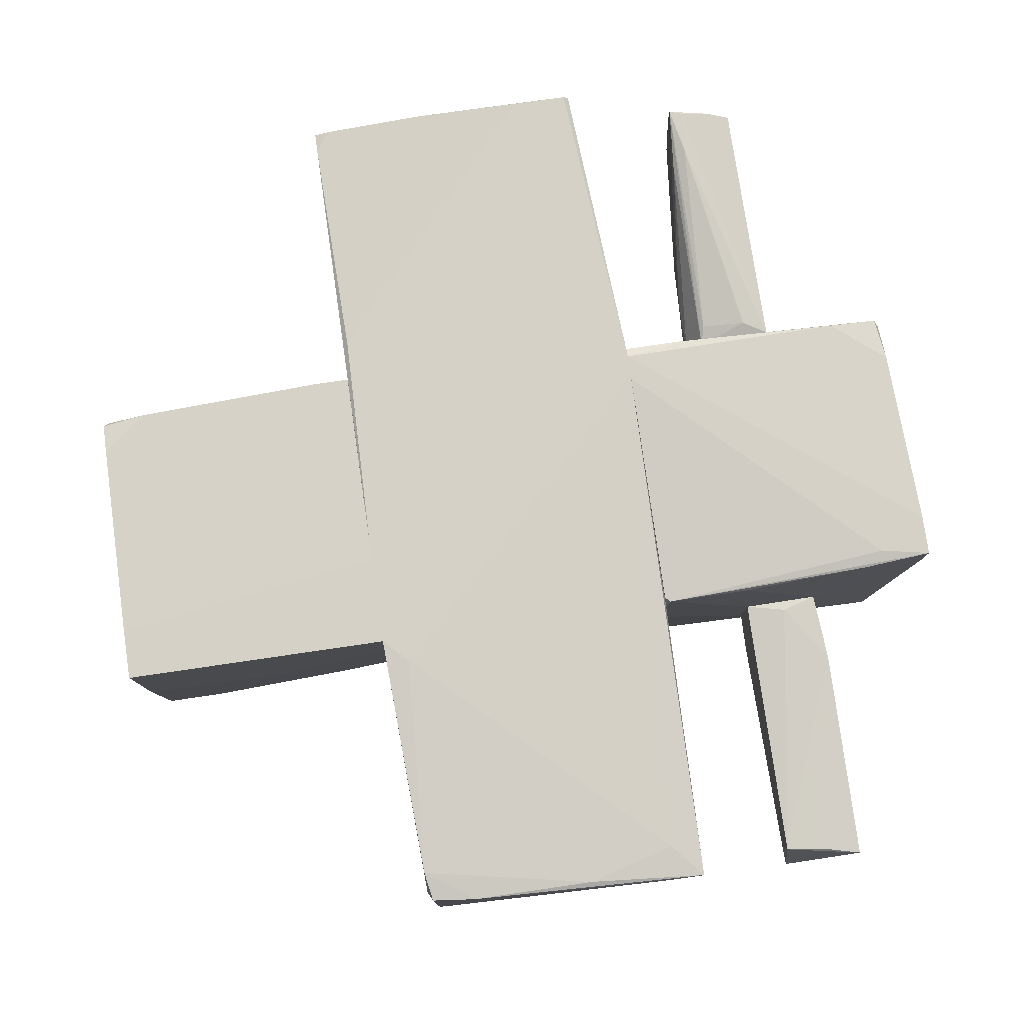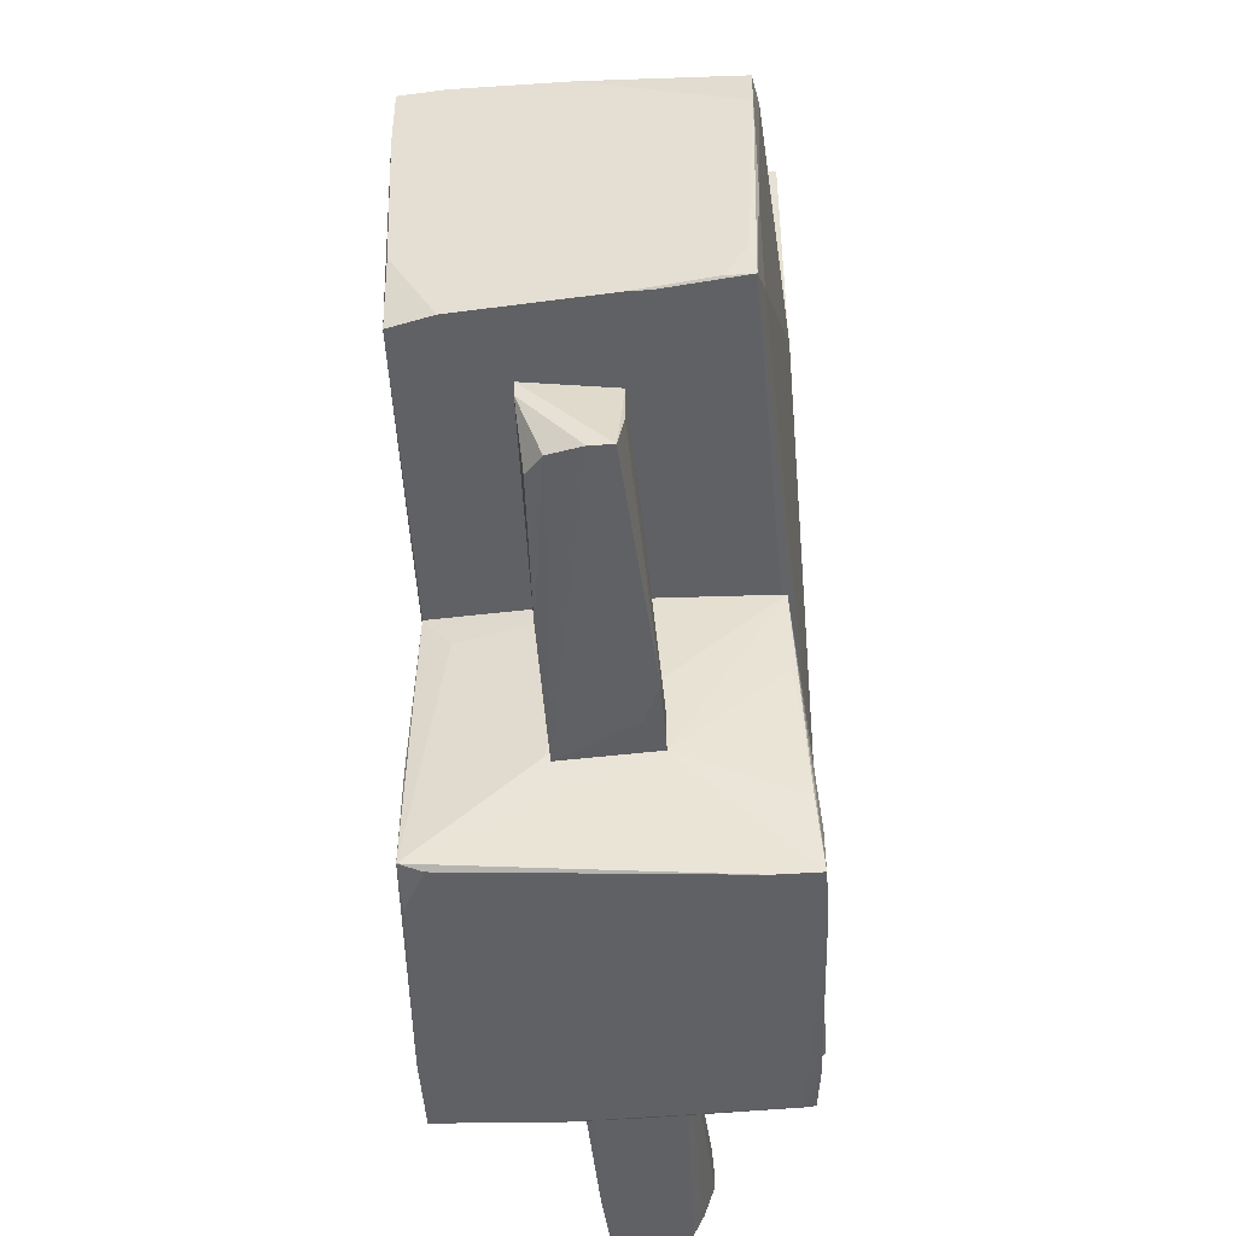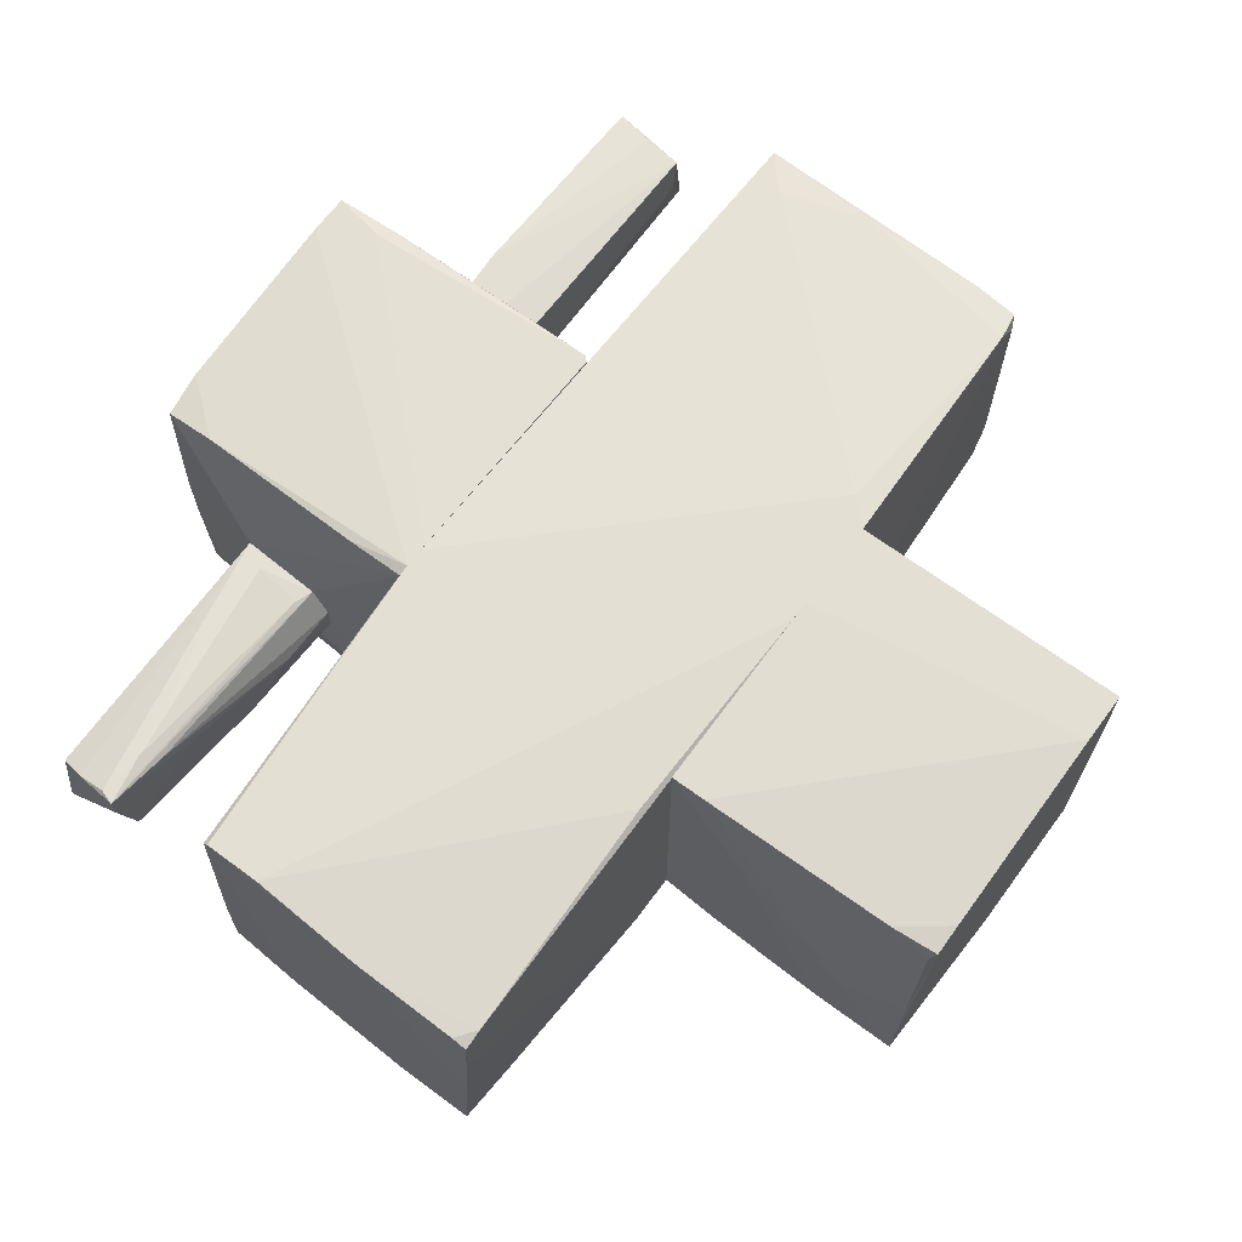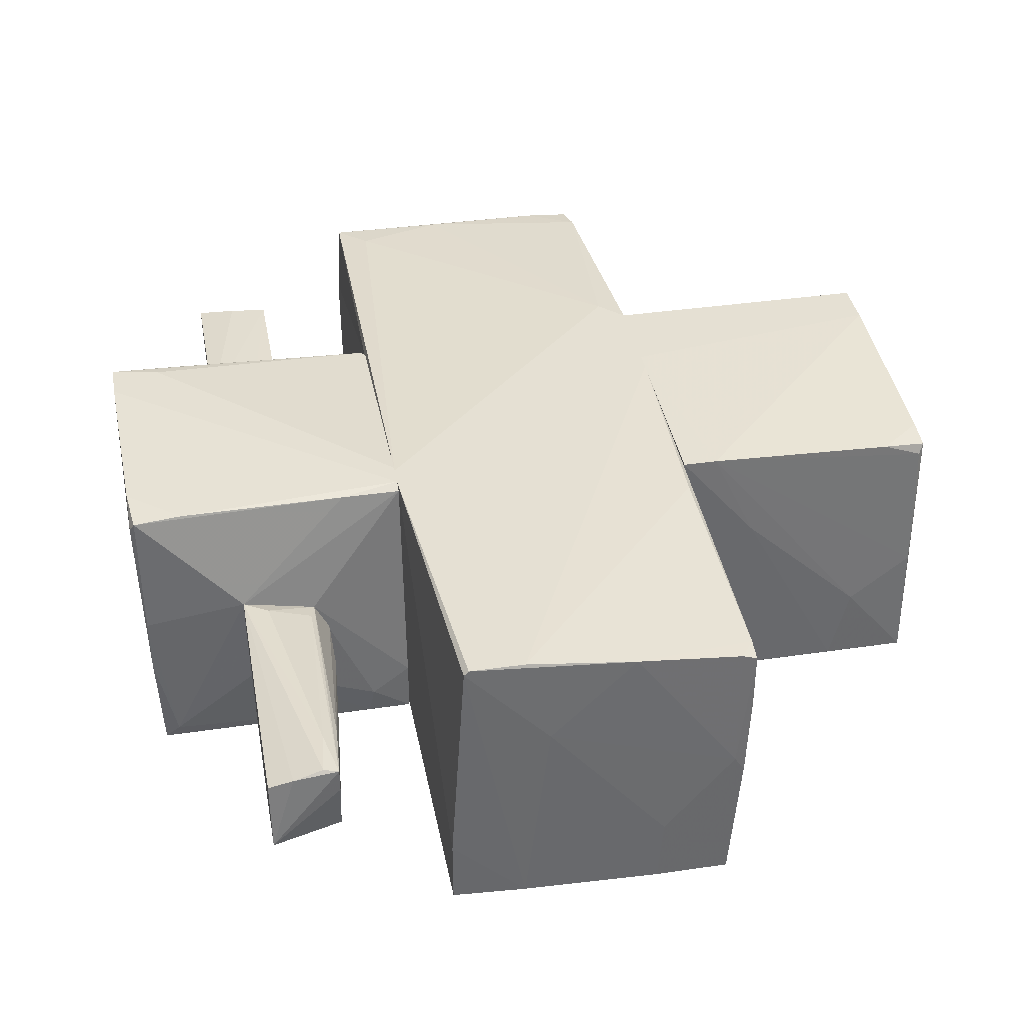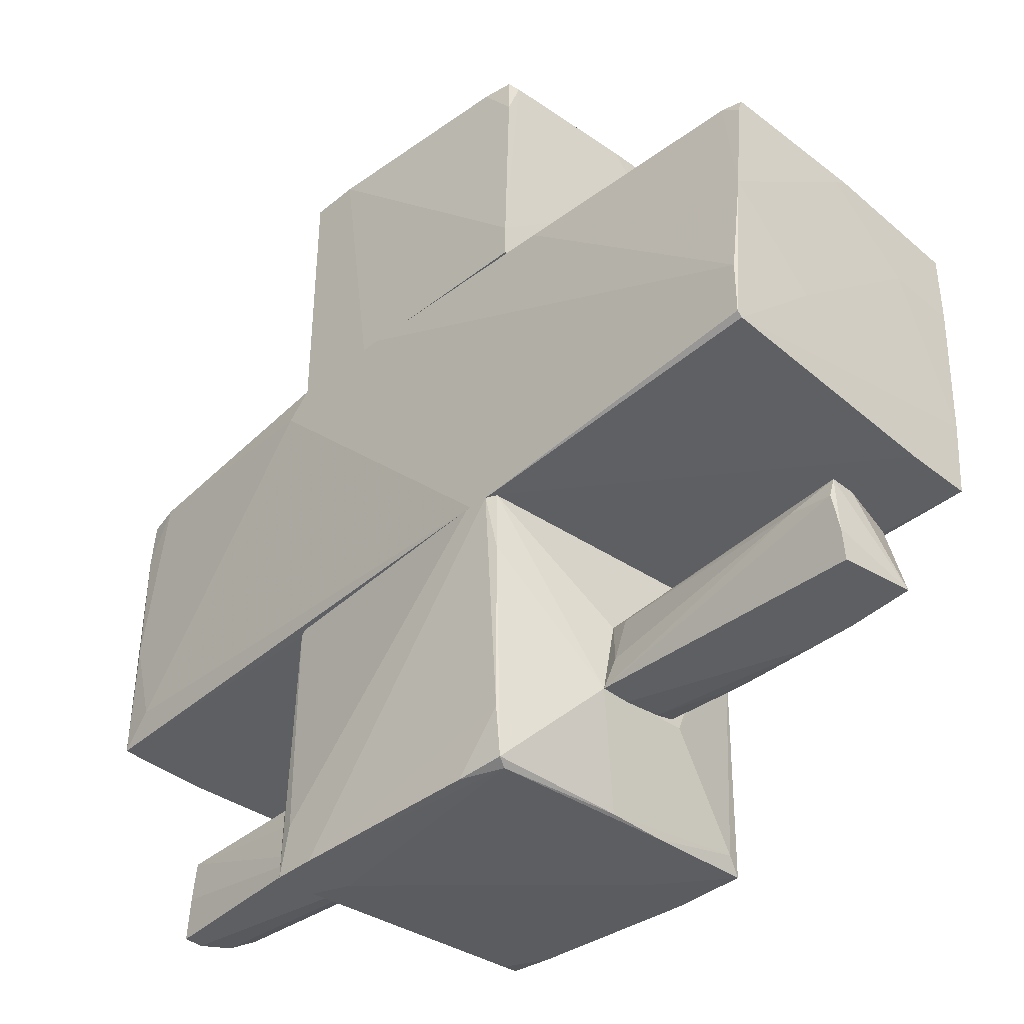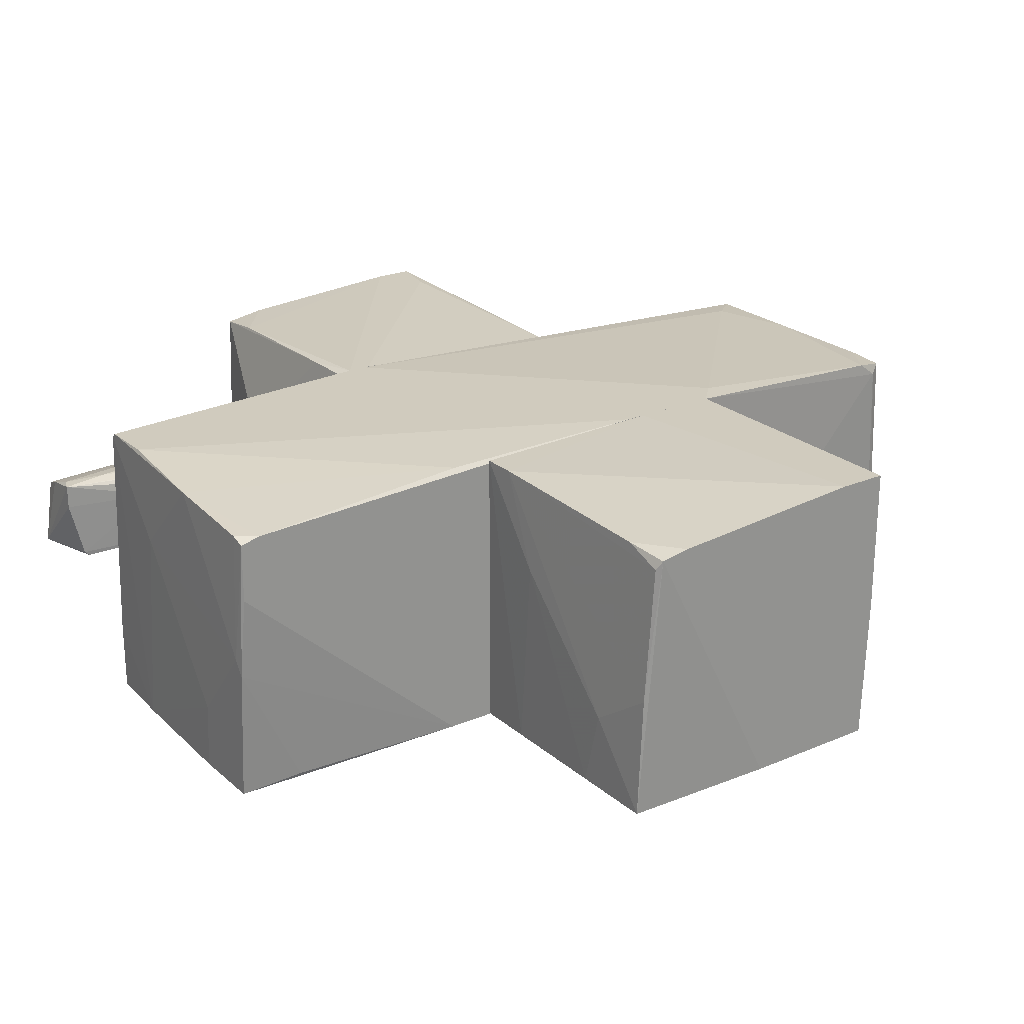
<metadata>
{"format":"obj","ext":"obj","renderer":"f3d","projection":"perspective","resolution":1024,"background":"white","views":[{"elev":79.2,"azim":-98.3,"up":"+Z"},{"elev":-48.3,"azim":-85.7,"up":"+Y"},{"elev":67.0,"azim":126.5,"up":"+Z"},{"elev":37.9,"azim":79.5,"up":"+Z"},{"elev":-39.5,"azim":45.4,"up":"+Y"},{"elev":23.5,"azim":144.5,"up":"+Z"}]}
</metadata>
<code>
o convex_0
v 1.087 2.687 -0.409
v 0.8773 1.253 -1.038
v -0.4162 1.253 -1.003
v 1.017 1.253 1.06
v -1.046 3.176 1.095
v -1.011 3.176 -0.9683
v -1.046 1.253 1.095
v 0.9472 3.176 0.9545
v 1.087 3.141 -0.9683
v -0.9407 1.253 -0.9683
v 1.017 1.253 -1.038
v -1.046 2.163 0.01072
v 0.9823 2.862 0.9896
v -0.696 3.176 1.095
v -0.0314 3.176 -0.9683
v 1.052 1.708 -1.003
v -1.046 1.253 0.605
v 1.017 1.498 1.06
v -0.4162 1.253 1.095
v -0.9756 1.708 -0.8984
v 1.052 2.442 -1.003
v -1.046 3.176 0.08025
v 1.052 3.141 -0.09409
v -1.011 2.757 -0.9683
v 1.052 1.813 0.3949
v 1.087 2.547 -0.9683
v 0.9823 3.141 0.8845
v 0.7374 3.176 0.9896
v 0.9472 1.358 -1.038
v -0.9756 1.288 -0.6188
f 17 20 30
f 2 3 6
f 3 2 7
f 6 5 8
f 3 7 10
f 4 2 11
f 7 5 12
f 5 7 14
f 8 5 14
f 6 8 15
f 8 9 15
f 4 11 16
f 10 7 17
f 7 12 17
f 13 14 18
f 18 14 19
f 2 4 19
f 7 2 19
f 14 7 19
f 4 18 19
f 17 12 20
f 9 11 21
f 6 15 21
f 15 9 21
f 5 6 22
f 12 5 22
f 6 12 22
f 9 8 23
f 1 9 23
f 18 1 23
f 6 3 24
f 3 10 24
f 12 6 24
f 10 20 24
f 20 12 24
f 4 16 25
f 1 18 25
f 18 4 25
f 9 1 26
f 11 9 26
f 16 11 26
f 1 25 26
f 25 16 26
f 8 13 27
f 13 18 27
f 23 8 27
f 18 23 27
f 13 8 28
f 8 14 28
f 14 13 28
f 2 6 29
f 11 2 29
f 6 21 29
f 21 11 29
f 10 17 30
f 20 10 30
o convex_1
v -1.045 -0.9148 0.9545
v 3.08 1.253 0.9197
v 3.08 1.148 0.9545
v 3.045 -0.8798 -1.073
v -3.039 1.113 -1.003
v -3.003 1.148 0.9545
v -2.934 -0.9146 -0.9682
v 3.115 1.148 -1.073
v 3.045 -0.7399 1.095
v -3.109 -0.8796 0.9195
v -1.045 1.253 1.095
v -1.115 1.253 -0.9682
v 0.9124 -0.9148 1.095
v 1.367 1.253 -1.038
v 1.297 1.218 1.059
v 1.087 -0.9148 -0.9334
v -2.794 1.183 0.9895
v -3.073 -0.9146 0.2553
v -2.864 -0.6699 0.9545
v -3.039 0.6586 -1.003
v 3.045 -0.7747 1.06
v 2.591 -0.8798 -1.073
v 3.045 -0.355 1.095
v 3.115 0.6586 -0.5836
v -1.22 1.078 1.095
v -3.039 1.148 -0.7237
v 3.045 -0.8798 -0.5839
v 3.115 1.218 -0.09406
v -3.003 -0.9146 -0.6885
v -3.039 0.8335 0.9545
v -1.5 -0.8796 -1.003
v -2.934 1.183 0.8847
v 2.73 1.148 -1.073
v 0.7375 -0.9148 1.095
v 3.08 0.4137 1.025
v 3.08 -0.355 -1.073
v -0.2763 1.253 1.095
v -3.109 -0.6347 0.8847
v 3.08 -0.1803 0.4301
v 3.08 1.253 0.4999
v -2.934 1.148 -1.003
v -3.039 1.148 -0.02424
v -3.109 -0.8796 0.7446
v -3.003 -0.3902 -0.9682
v -3.039 -0.04045 0.9545
v -3.003 0.5538 -1.003
v 2.66 1.183 -1.038
v -3.073 -0.9146 0.3951
v 2.94 1.253 0.9545
v -0.4512 -0.9148 -1.003
v 3.115 0.6238 -1.073
v 3.115 1.148 0.01057
v 0.8423 1.253 -1.038
f 63 71 83
f 41 32 42
f 39 41 43
f 42 32 44
f 43 31 46
f 39 43 51
f 38 34 52
f 50 35 52
f 41 39 53
f 43 41 55
f 41 47 55
f 46 34 57
f 43 46 57
f 51 43 57
f 54 38 58
f 37 31 59
f 31 48 59
f 47 36 60
f 52 37 61
f 41 42 62
f 36 47 62
f 47 41 62
f 42 56 62
f 44 38 63
f 38 52 63
f 52 35 63
f 40 31 64
f 31 43 64
f 49 40 64
f 43 55 64
f 55 49 64
f 53 39 65
f 45 53 65
f 34 38 66
f 57 34 66
f 51 57 66
f 32 41 67
f 41 53 67
f 53 45 67
f 56 35 68
f 40 60 68
f 39 51 69
f 65 39 69
f 66 54 69
f 51 66 69
f 44 32 70
f 32 58 70
f 58 44 70
f 35 56 71
f 56 42 71
f 63 35 71
f 60 36 72
f 36 62 72
f 62 56 72
f 56 68 72
f 68 60 72
f 48 40 73
f 35 50 73
f 50 48 73
f 68 35 73
f 40 68 73
f 50 37 74
f 48 50 74
f 37 59 74
f 59 48 74
f 40 49 75
f 55 47 75
f 49 55 75
f 47 60 75
f 60 40 75
f 37 50 76
f 50 52 76
f 61 37 76
f 52 61 76
f 38 44 77
f 44 58 77
f 58 38 77
f 31 40 78
f 48 31 78
f 40 48 78
f 33 32 79
f 65 33 79
f 45 65 79
f 32 67 79
f 67 45 79
f 31 37 80
f 46 31 80
f 34 46 80
f 52 34 80
f 37 52 80
f 38 54 81
f 66 38 81
f 54 66 81
f 32 33 82
f 58 32 82
f 54 58 82
f 33 65 82
f 65 69 82
f 69 54 82
f 42 44 83
f 44 63 83
f 71 42 83
o convex_2
v -1.325 -2.174 0.2204
v -3.109 -1.754 -0.2692
v -3.109 -1.649 -0.2692
v -1.081 -1.929 -0.2692
v -1.081 -1.614 0.2903
v -3.109 -2.174 0.2204
v -3.004 -1.614 0.2553
v -1.081 -2.174 -0.2692
v -1.081 -1.614 -0.1992
v -2.899 -2.104 -0.2342
v -1.081 -2.139 0.3253
v -1.57 -2.174 0.3253
v -3.039 -2.139 -0.1293
v -1.361 -1.614 -0.2342
v -1.151 -1.894 0.3253
v -2.969 -1.614 -0.02438
v -3.109 -2.174 0.08048
v -3.039 -1.894 0.2553
v -1.99 -2.139 -0.2692
f 96 93 102
f 85 86 87
f 86 85 89
f 86 89 90
f 85 87 91
f 87 88 91
f 84 89 91
f 88 87 92
f 90 88 92
f 84 91 94
f 91 88 94
f 89 84 95
f 84 94 95
f 85 93 96
f 87 86 97
f 92 87 97
f 90 92 97
f 88 90 98
f 94 88 98
f 90 95 98
f 95 94 98
f 86 90 99
f 97 86 99
f 90 97 99
f 89 85 100
f 91 89 100
f 85 96 100
f 96 91 100
f 90 89 101
f 89 95 101
f 95 90 101
f 85 91 102
f 93 85 102
f 91 96 102
o convex_3
v 0.8773 -0.9148 1.095
v 0.4577 -2.838 -1.108
v 0.5278 -2.873 -0.7237
v -1.046 -0.9499 0.9893
v -0.9757 -2.943 1.094
v -0.9757 -0.9148 -1.003
v 1.087 -0.9148 -0.9685
v 0.9125 -2.873 0.9896
v -1.011 -2.768 -1.038
v 0.9474 -2.838 -1.108
v 1.122 -2.139 0.29
v -1.081 -2.138 -0.3039
v 0.9474 -0.9148 1.059
v 1.122 -2.104 -0.4089
v 0.5976 -2.908 1.024
v -1.046 -0.9148 0.1852
v 1.122 -1.614 0.185
v -0.7309 -2.943 0.7097
v -1.081 -2.138 0.325
v 0.9474 -2.593 -1.108
v 0.9474 -2.873 -0.3739
v -0.9757 -2.803 -0.8984
v -1.081 -1.614 -0.1991
v -1.011 -0.9148 0.9893
v -0.9058 -2.593 1.094
v 1.122 -1.195 -0.7586
v -0.696 -2.943 1.094
v 1.087 -0.9148 -0.5838
v 0.8773 -2.908 0.9195
v -0.4163 -0.9148 -1.003
v -0.9757 -2.104 -1.038
v 0.7024 -0.9148 1.095
v -1.046 -1.544 0.9893
v -1.011 -1.16 -0.8285
v 0.9823 -2.733 -1.003
v 0.9474 -1.335 1.059
v 0.9125 -2.523 1.024
v -0.556 -2.943 0.7448
v -0.9757 -2.943 0.8145
v 0.9474 -2.873 0.04527
v 1.087 -1.23 -0.9685
v -1.011 -2.453 1.059
v -1.081 -1.614 0.2902
v 0.4577 -2.768 -1.108
v -0.696 -2.803 -1.038
f 141 124 147
f 108 103 109
f 105 104 112
f 109 103 115
f 103 108 118
f 115 113 119
f 113 116 119
f 111 107 121
f 114 111 121
f 112 104 122
f 109 112 122
f 105 112 123
f 114 121 125
f 103 118 126
f 118 106 126
f 106 107 127
f 119 116 128
f 103 107 129
f 107 120 129
f 109 115 130
f 115 119 130
f 128 109 130
f 119 128 130
f 110 117 131
f 117 129 131
f 108 109 132
f 122 108 132
f 109 122 132
f 111 108 133
f 107 103 134
f 103 126 134
f 126 106 134
f 127 107 134
f 106 127 134
f 106 121 135
f 108 111 136
f 111 114 136
f 118 108 136
f 114 125 136
f 125 118 136
f 116 113 137
f 123 112 137
f 110 113 138
f 115 103 138
f 113 115 138
f 117 110 139
f 103 129 139
f 129 117 139
f 138 103 139
f 110 138 139
f 120 105 140
f 105 123 140
f 129 120 140
f 123 131 140
f 131 129 140
f 107 111 141
f 105 120 141
f 120 107 141
f 111 124 141
f 113 110 142
f 110 131 142
f 131 123 142
f 137 113 142
f 123 137 142
f 112 109 143
f 109 128 143
f 128 116 143
f 137 112 143
f 116 137 143
f 107 106 144
f 121 107 144
f 106 135 144
f 135 121 144
f 106 118 145
f 121 106 145
f 118 125 145
f 125 121 145
f 104 111 146
f 122 104 146
f 108 122 146
f 133 108 146
f 111 133 146
f 104 105 147
f 111 104 147
f 124 111 147
f 105 141 147
o convex_4
v 2.381 -1.579 0.1504
v 1.122 -2.069 -0.3391
v 1.122 -2.104 -0.1992
v 3.08 -2.139 -0.2691
v 1.122 -2.139 0.2903
v 1.122 -1.509 -0.1992
v 3.045 -1.964 0.2903
v 2.94 -1.649 -0.2691
v 3.08 -1.649 0.3602
v 1.122 -1.614 0.1854
v 3.01 -2.139 0.2203
v 2.626 -1.719 -0.3041
v 1.542 -1.509 -0.02428
v 2.311 -2.139 -0.3041
v 1.228 -1.964 0.2903
v 1.228 -1.929 -0.3391
v 1.892 -1.544 -0.2342
v 2.731 -1.719 0.3602
v 1.717 -2.104 -0.3391
v 3.08 -1.649 0.1854
v 1.122 -1.509 -0.02428
v 3.045 -1.754 0.3602
v 1.122 -2.139 0.08046
v 1.262 -1.649 0.2203
v 2.626 -2.139 -0.3041
v 2.975 -1.649 -0.2342
v 2.626 -1.614 0.2903
f 160 168 174
f 149 150 152
f 149 152 153
f 154 151 156
f 153 152 157
f 152 151 158
f 151 154 158
f 154 152 158
f 155 151 159
f 151 152 161
f 157 152 162
f 149 153 163
f 155 159 164
f 153 160 164
f 160 148 164
f 163 153 164
f 159 163 164
f 162 152 165
f 150 149 166
f 161 150 166
f 149 163 166
f 163 159 166
f 148 156 167
f 156 151 167
f 153 157 168
f 160 153 168
f 152 154 169
f 154 156 169
f 165 152 169
f 156 165 169
f 152 150 170
f 150 161 170
f 161 152 170
f 156 157 171
f 157 162 171
f 165 156 171
f 162 165 171
f 159 151 172
f 151 161 172
f 166 159 172
f 161 166 172
f 151 155 173
f 164 148 173
f 155 164 173
f 167 151 173
f 148 167 173
f 156 148 174
f 157 156 174
f 148 160 174
f 168 157 174

</code>
